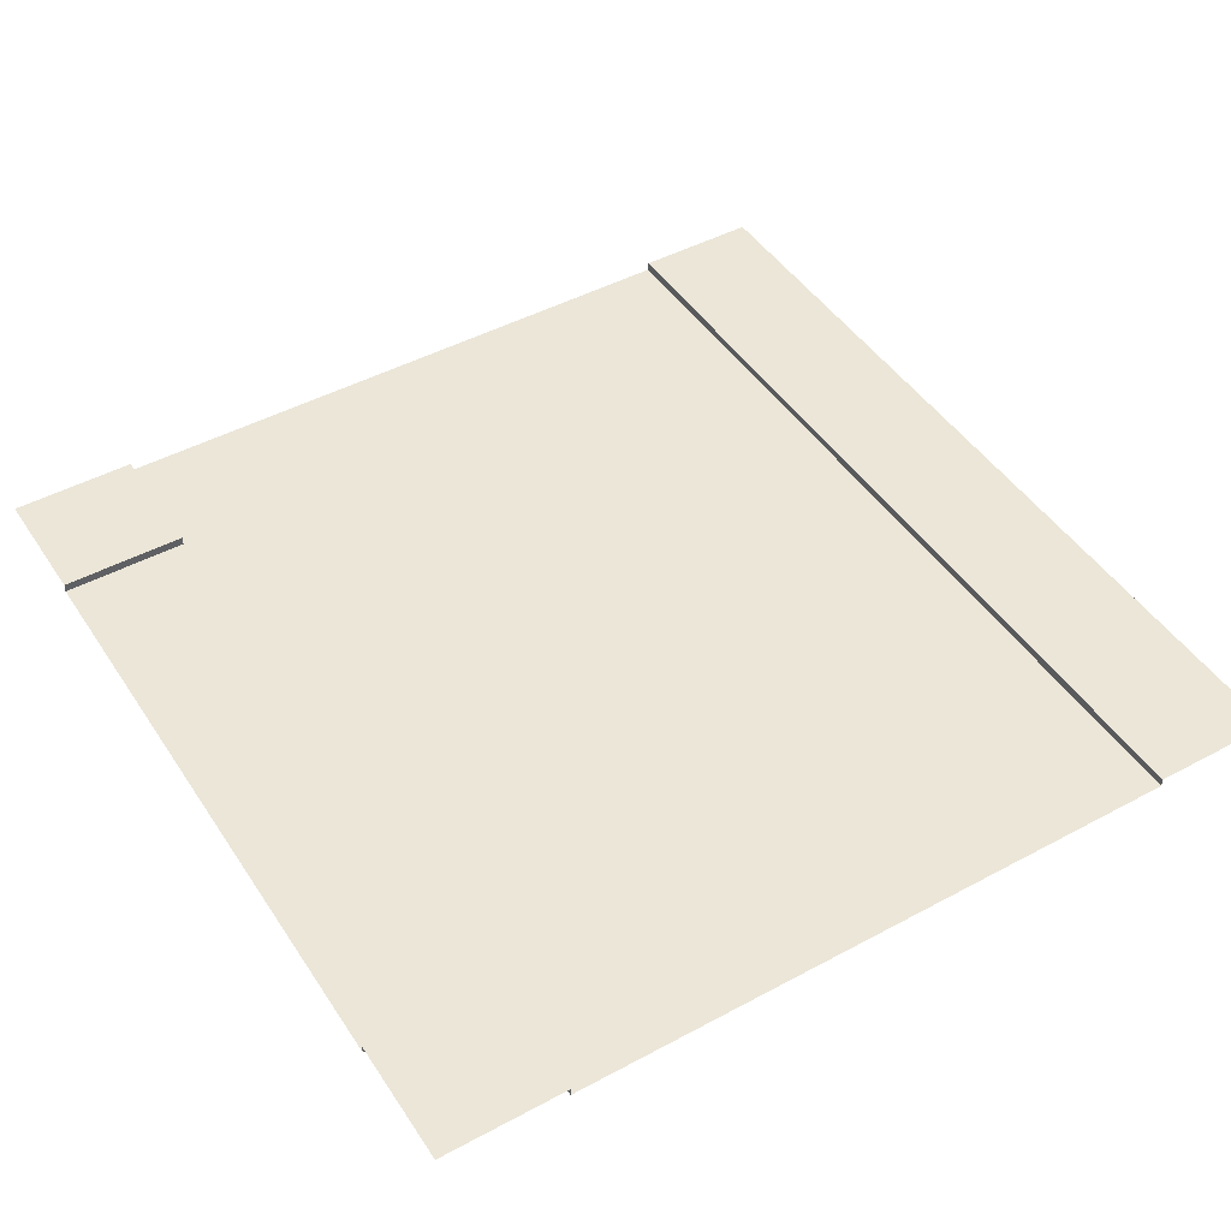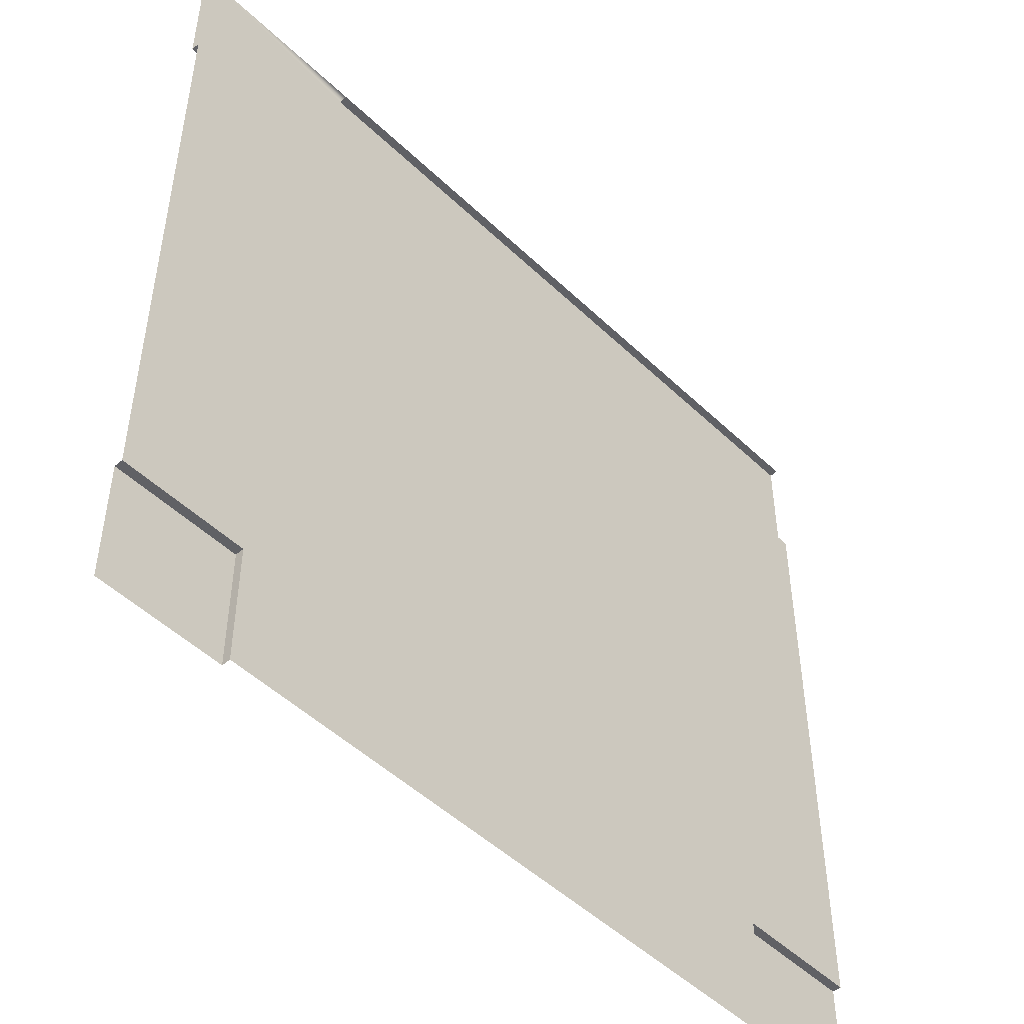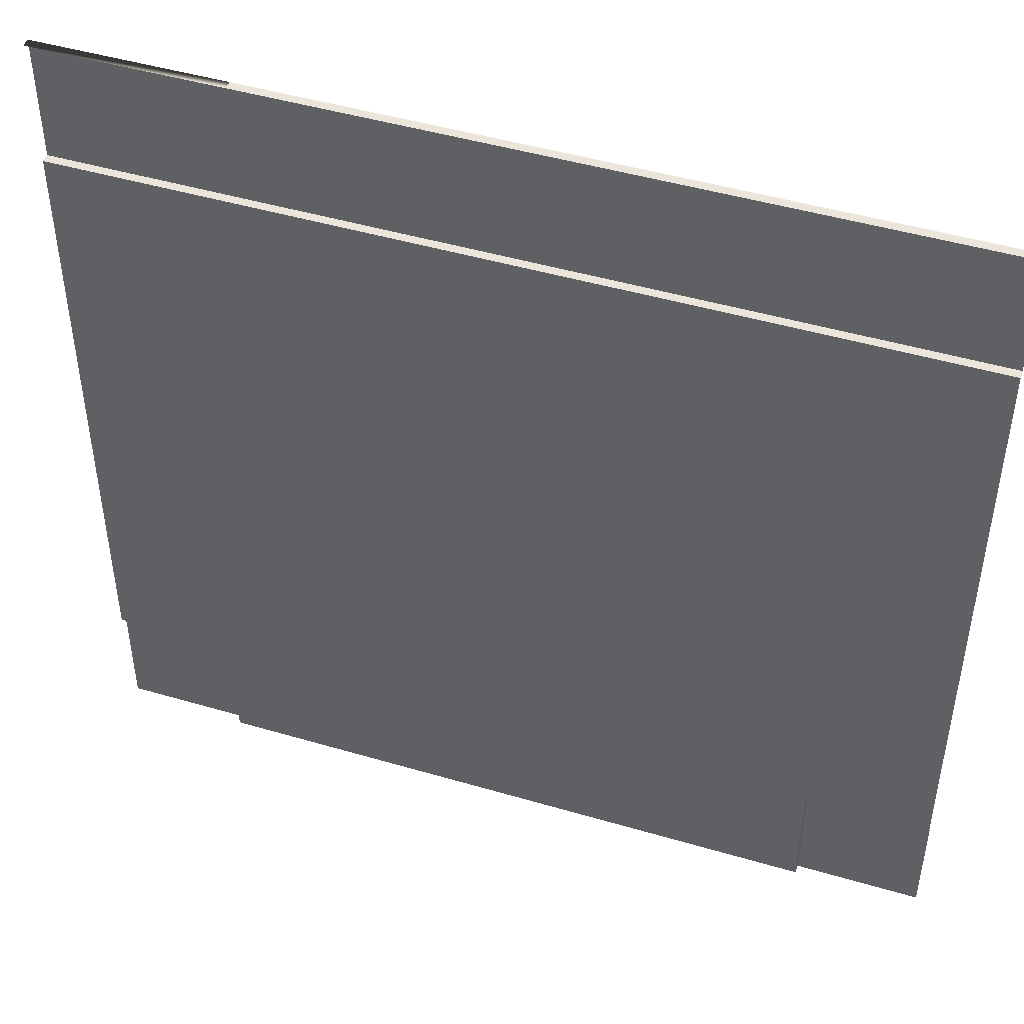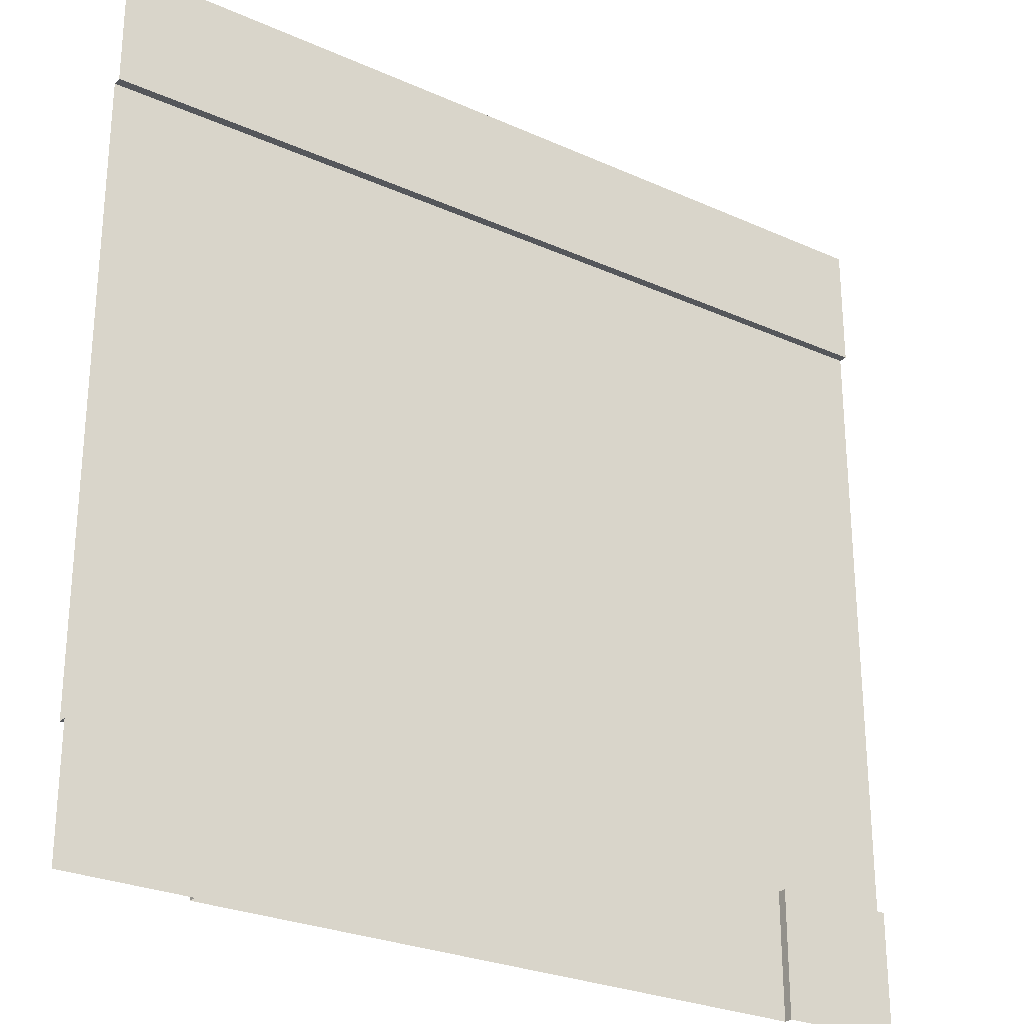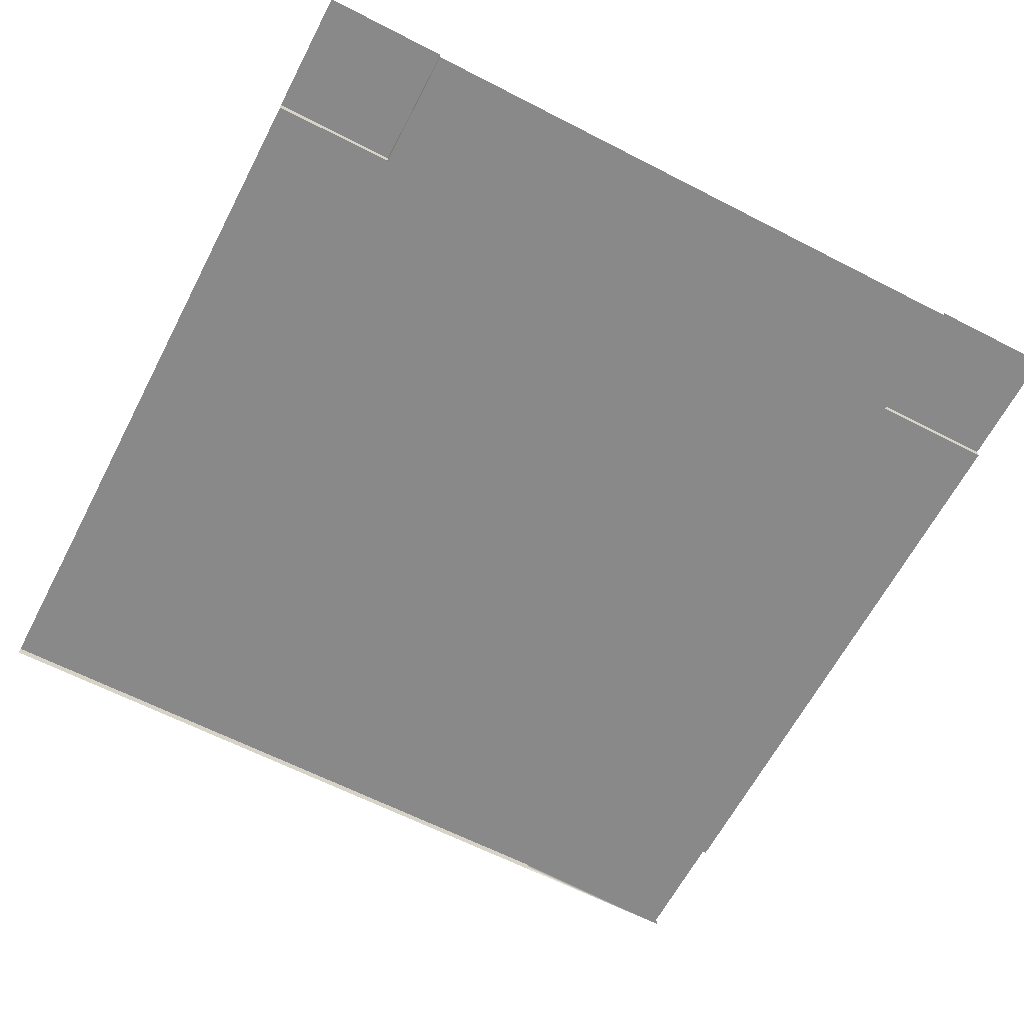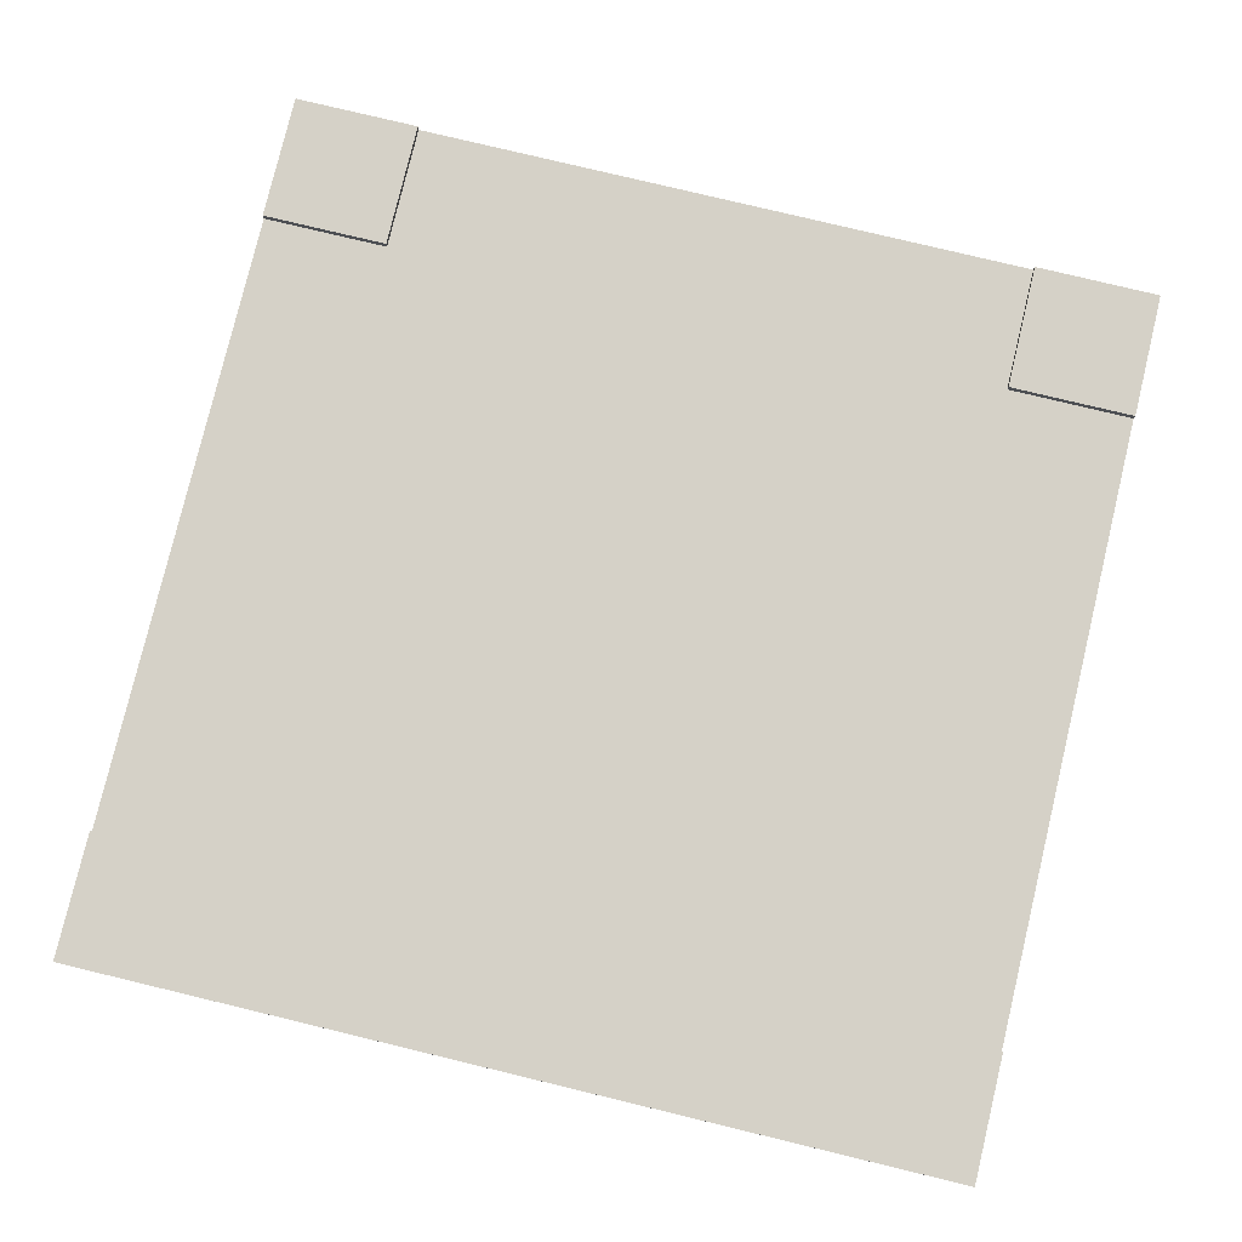
<metadata>
{"format":"obj","ext":"obj","renderer":"f3d","projection":"perspective","resolution":1024,"background":"white","views":[{"elev":46.4,"azim":-121.6,"up":"+Y"},{"elev":-49.4,"azim":-46.4,"up":"+Z"},{"elev":46.9,"azim":18.5,"up":"+Z"},{"elev":-26.8,"azim":145.1,"up":"+Z"},{"elev":-63.3,"azim":152.5,"up":"+Y"},{"elev":79.1,"azim":13.5,"up":"+Y"}]}
</metadata>
<code>
v  -9.745 0.1948 -14.62
v  -6.949 0.1948 -11.82
v  -6.949 0.1948 -14.62
v  -6.949 3.955e-13 -11.82
v  -6.949 3.955e-13 -14.62
v  -6.66 3.956e-13 -14.62
v  -6.66 3.956e-13 -11.53
v  9.537e-07 3.958e-13 -14.62
v  0 3.958e-13 -4.873
v  -9.745 0.1948 -11.82
v  -9.745 3.955e-13 -11.82
v  -9.745 3.956e-13 -11.53
v  -9.745 3.958e-13 -4.873
v  9.745 0.1948 -14.62
v  6.949 0.1948 -11.82
v  9.745 0.1948 -11.82
v  6.949 3.955e-13 -11.82
v  9.745 3.955e-13 -11.82
v  9.745 3.956e-13 -11.53
v  6.66 3.956e-13 -11.53
v  9.745 3.958e-13 -4.873
v  6.949 0.1948 -14.62
v  6.949 3.955e-13 -14.62
v  6.66 3.956e-13 -14.62
v  -4.768e-06 3.958e-13 -14.62
v  -9.745 3.957e-13 1.788
v  -5.592 3.957e-13 1.788
v  0 3.958e-13 -4.873
v  -9.745 3.958e-13 -4.873
v  -5.592 3.955e-13 2.077
v  -9.745 3.955e-13 2.077
v  -9.745 0.1948 2.077
v  -5.592 0.1948 2.077
v  -5.592 0.1948 4.873
v  -9.745 0.1948 4.873
v  -2.796 0.1948 4.873
v  -2.796 0.1948 2.077
v  -2.796 3.955e-13 2.077
v  -2.796 3.957e-13 1.788
v  2.796 3.957e-13 1.788
v  5.592 3.957e-13 1.788
v  5.592 3.955e-13 2.077
v  2.796 3.955e-13 2.077
v  2.796 0.1948 2.077
v  5.592 0.1948 2.077
v  5.592 0.1948 4.873
v  2.796 0.1948 4.873
v  9.745 0.1948 4.873
v  9.745 0.1948 2.077
v  9.745 3.955e-13 2.077
v  9.745 3.957e-13 1.788
v  9.745 3.958e-13 -4.873
v  0 3.957e-13 1.788
v  0 3.955e-13 2.077
v  0 0.1948 2.077
v  -1.788e-07 0.1948 4.873
v  -9.745 1.788e-07 4.873
v  -5.592 1.788e-07 4.873
v  -2.796 1.788e-07 4.873
v  2.796 1.788e-07 4.873
v  5.592 1.788e-07 4.873
v  9.745 1.788e-07 4.873
v  -1.788e-07 -5.96e-08 4.873
g road_t_mesh
f 1 2 3
f 4 5 3 2
f 6 5 4 7
f 8 6 7 9
f 1 10 2
f 4 2 10 11
f 12 7 4 11
f 13 9 7 12
f 14 15 16
f 17 18 16 15
f 19 18 17 20
f 21 19 20 9
f 14 22 15
f 17 15 22 23
f 24 20 17 23
f 25 9 20 24
f 26 27 28 29
f 30 31 32 33
f 34 33 32 35
f 31 30 27 26
f 36 37 33 34
f 38 30 33 37
f 27 30 38 39
f 28 27 39
f 40 41 28
f 42 43 44 45
f 46 45 44 47
f 43 42 41 40
f 48 49 45 46
f 50 42 45 49
f 41 42 50 51
f 28 41 51 52
f 39 53 28 28
f 54 38 37 55
f 56 55 37 36
f 38 54 53 39
f 47 44 55 56
f 43 54 55 44
f 53 54 43 40
f 28 53 40
f 34 35 57 58
f 36 34 58 59
f 46 47 60 61
f 48 46 61 62
f 56 36 59 63
f 47 56 63 60

</code>
